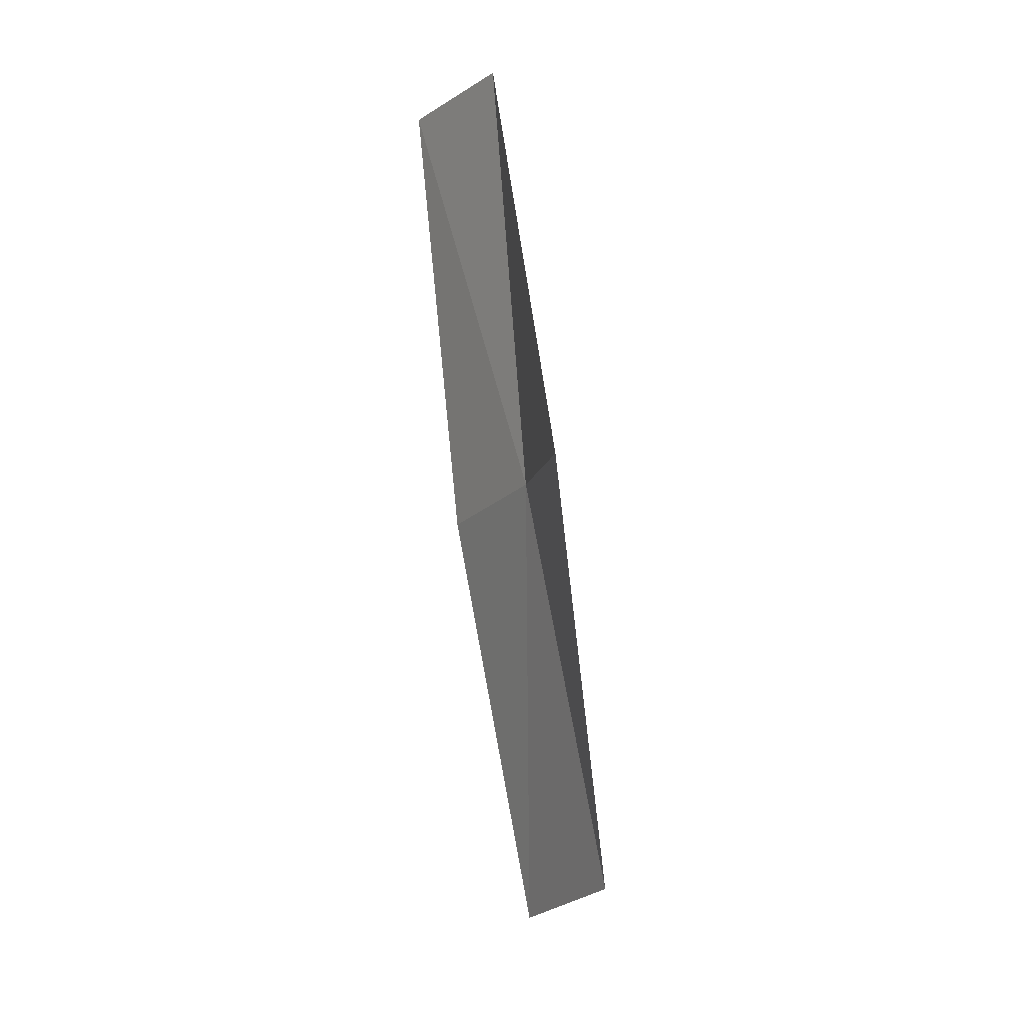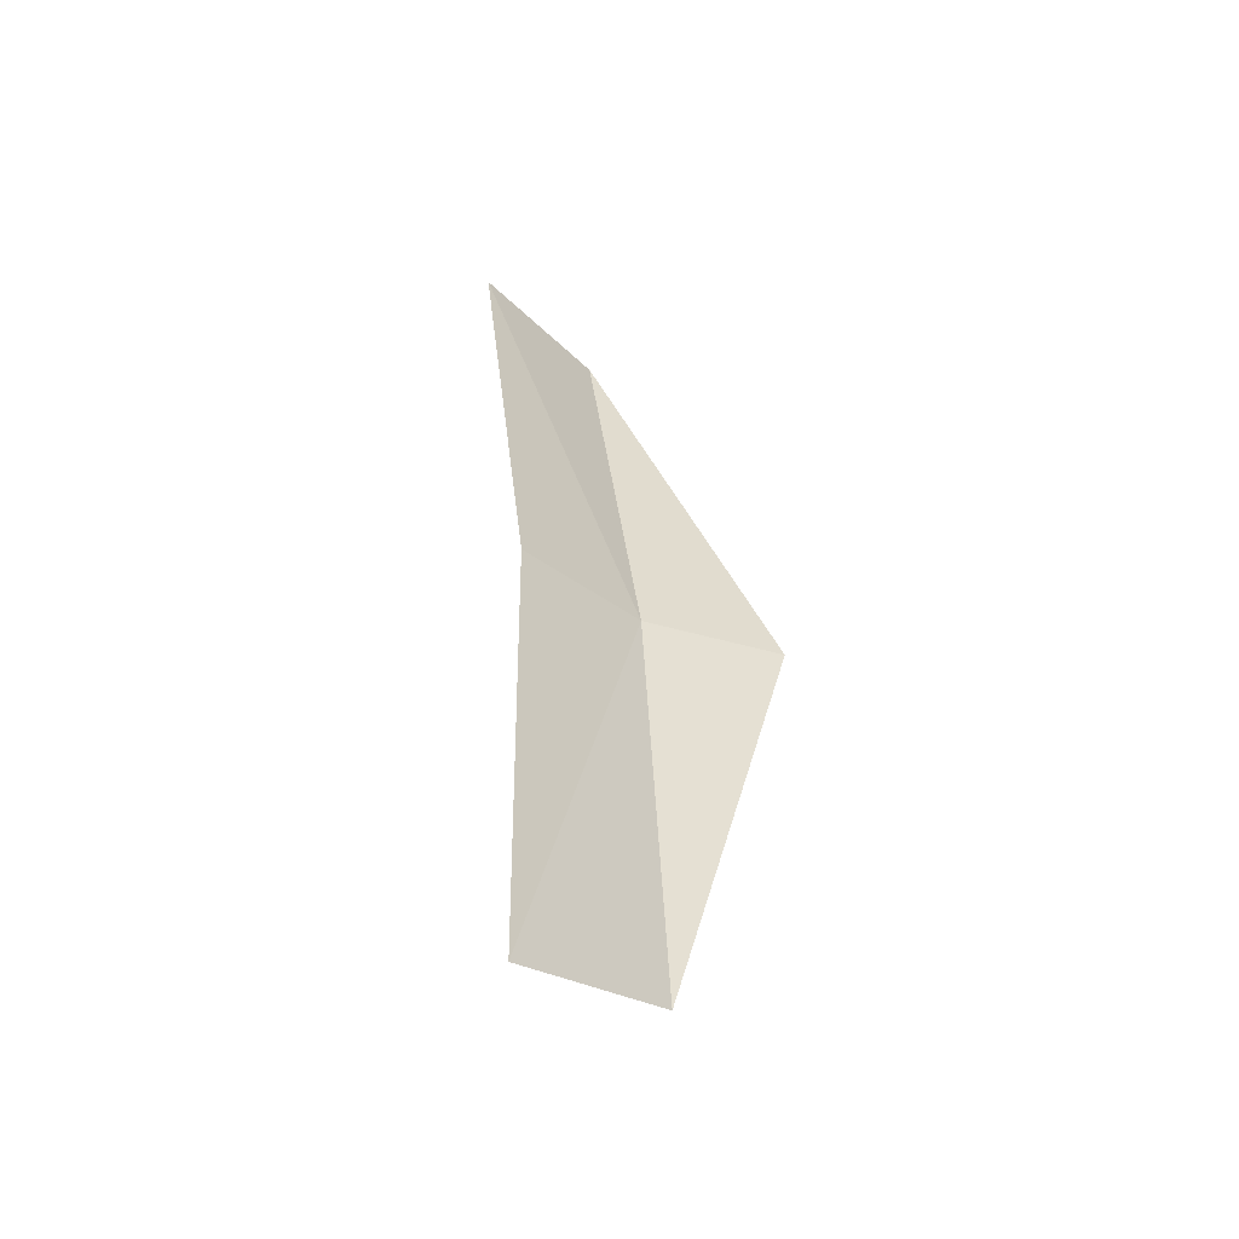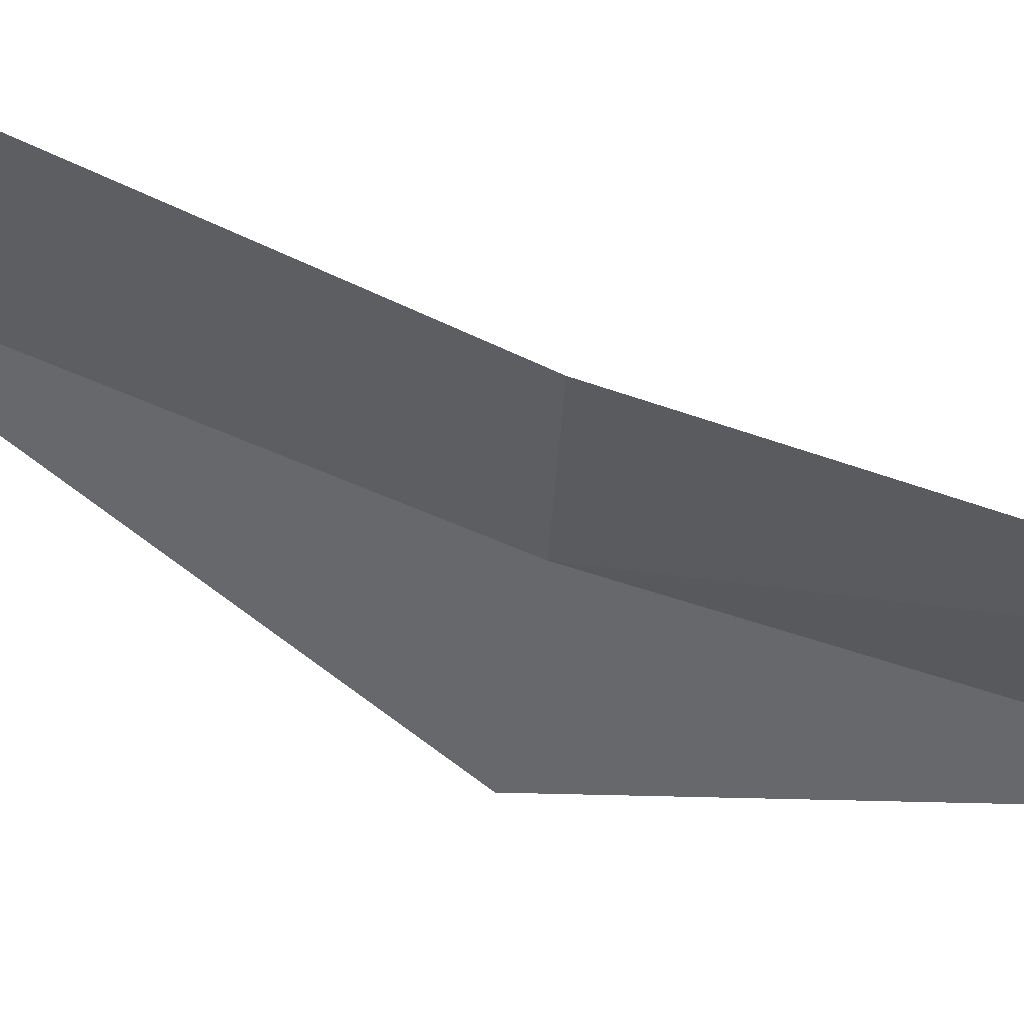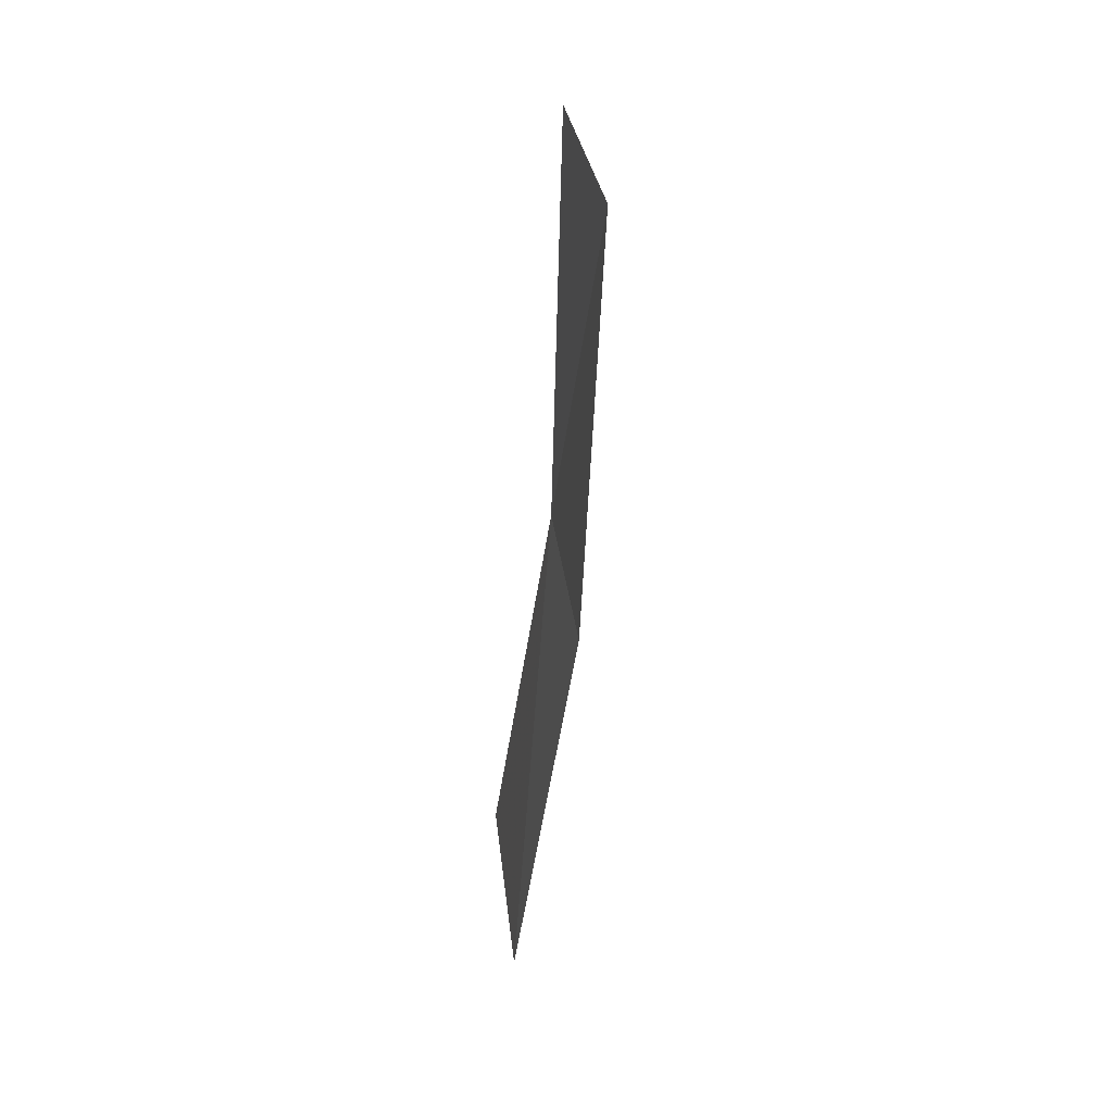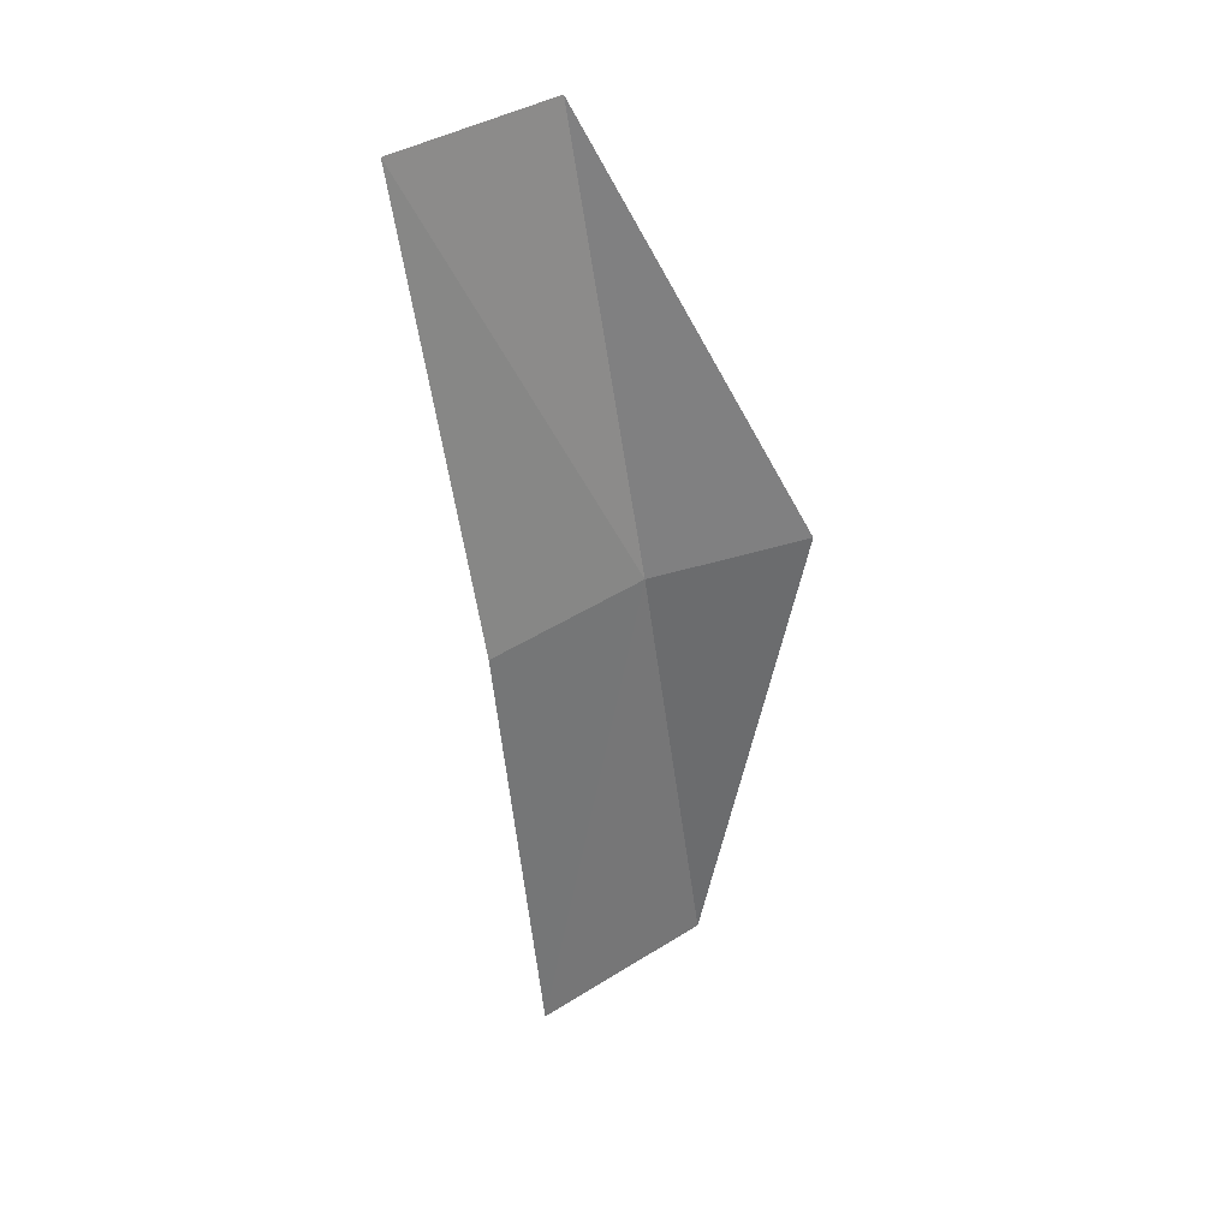
<metadata>
{"format":"obj","ext":"obj","renderer":"f3d","projection":"perspective","resolution":1024,"background":"white","views":[{"elev":4.9,"azim":85.4,"up":"+Z"},{"elev":-59.2,"azim":-18.4,"up":"+Z"},{"elev":-58.3,"azim":-115.4,"up":"+Y"},{"elev":30.2,"azim":-73.7,"up":"+Z"},{"elev":27.1,"azim":6.3,"up":"+Z"}]}
</metadata>
<code>
v -20.32 -29.04 30.68
v -19.76 -28.11 25.75
v -18.61 -28.86 31.15
v -21.84 -29.81 30.05
v -21.46 -28.89 24.87
v -21.06 -29.39 35.76
v -22.61 -30.27 35.37
f 1 5 4
f 1 2 5
f 1 6 3
f 1 7 6
f 1 4 7
f 1 3 2

</code>
